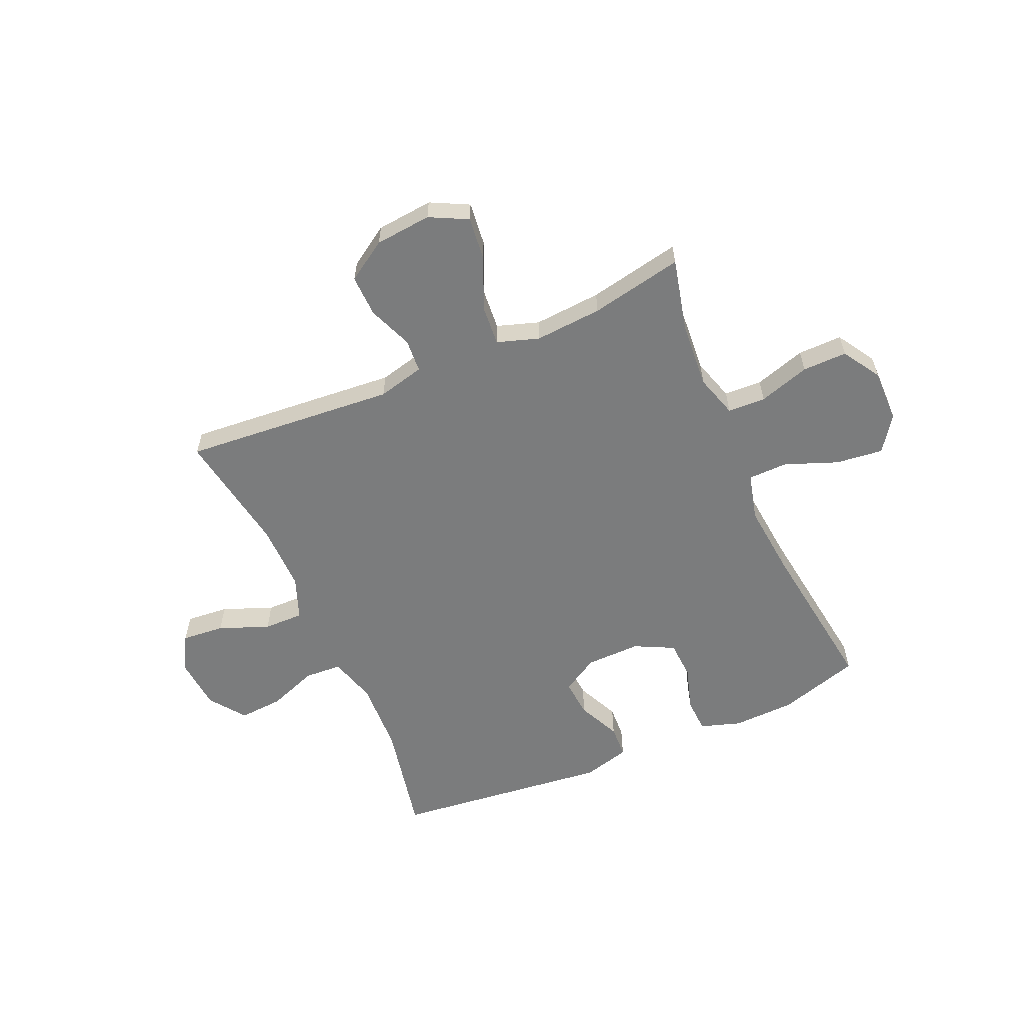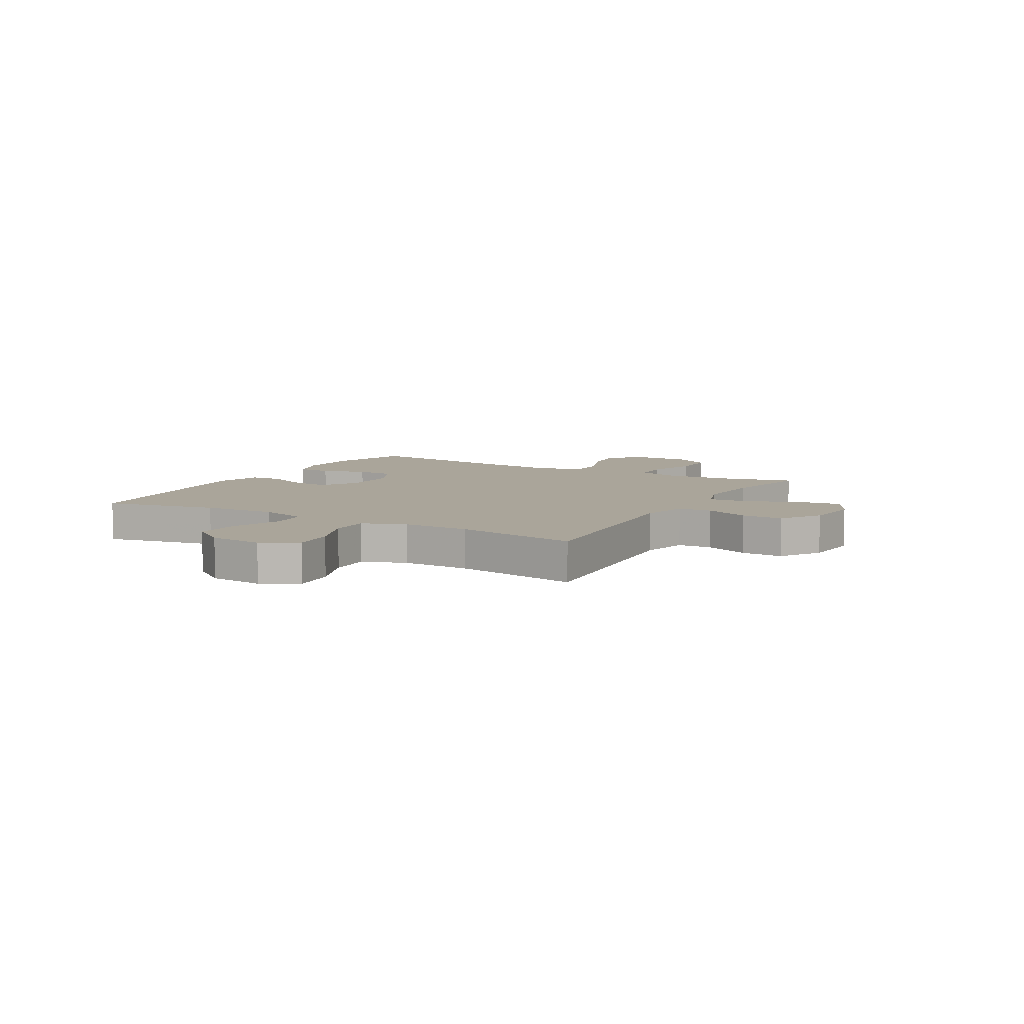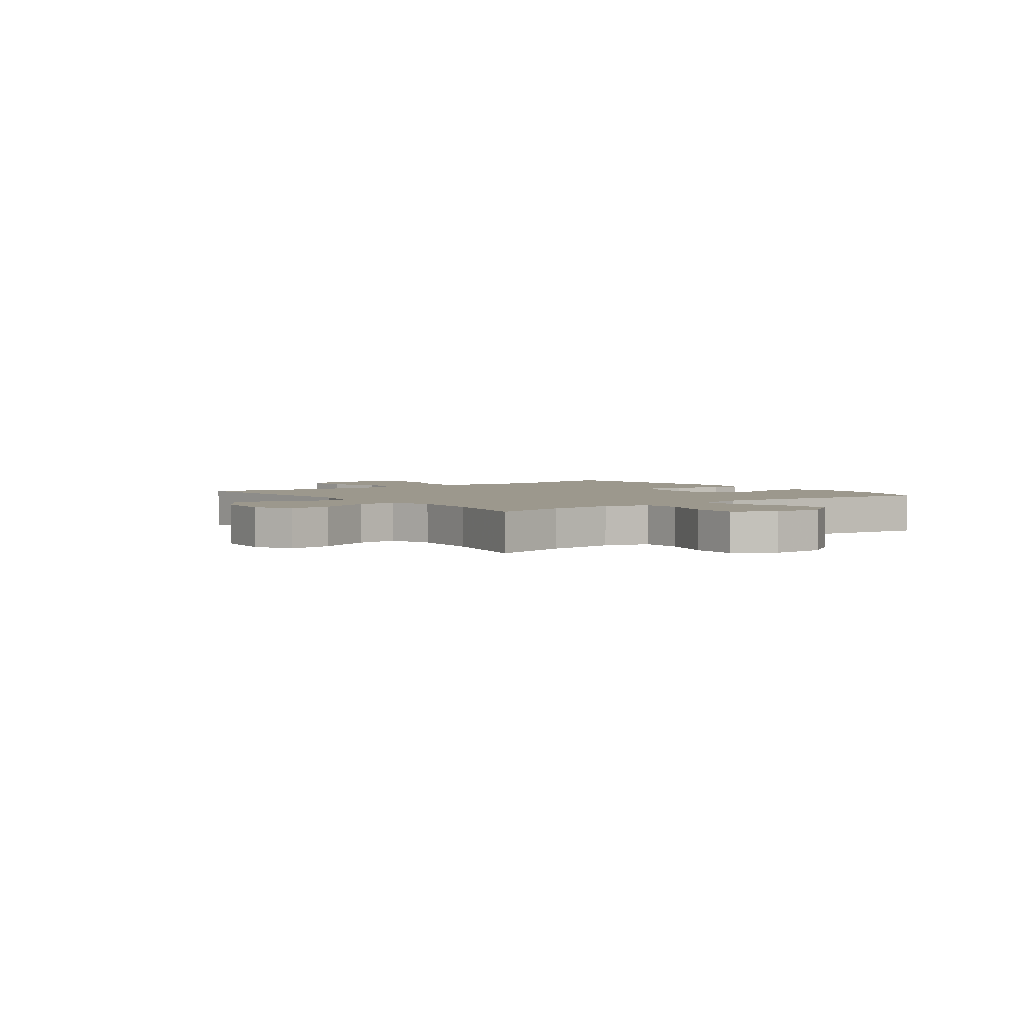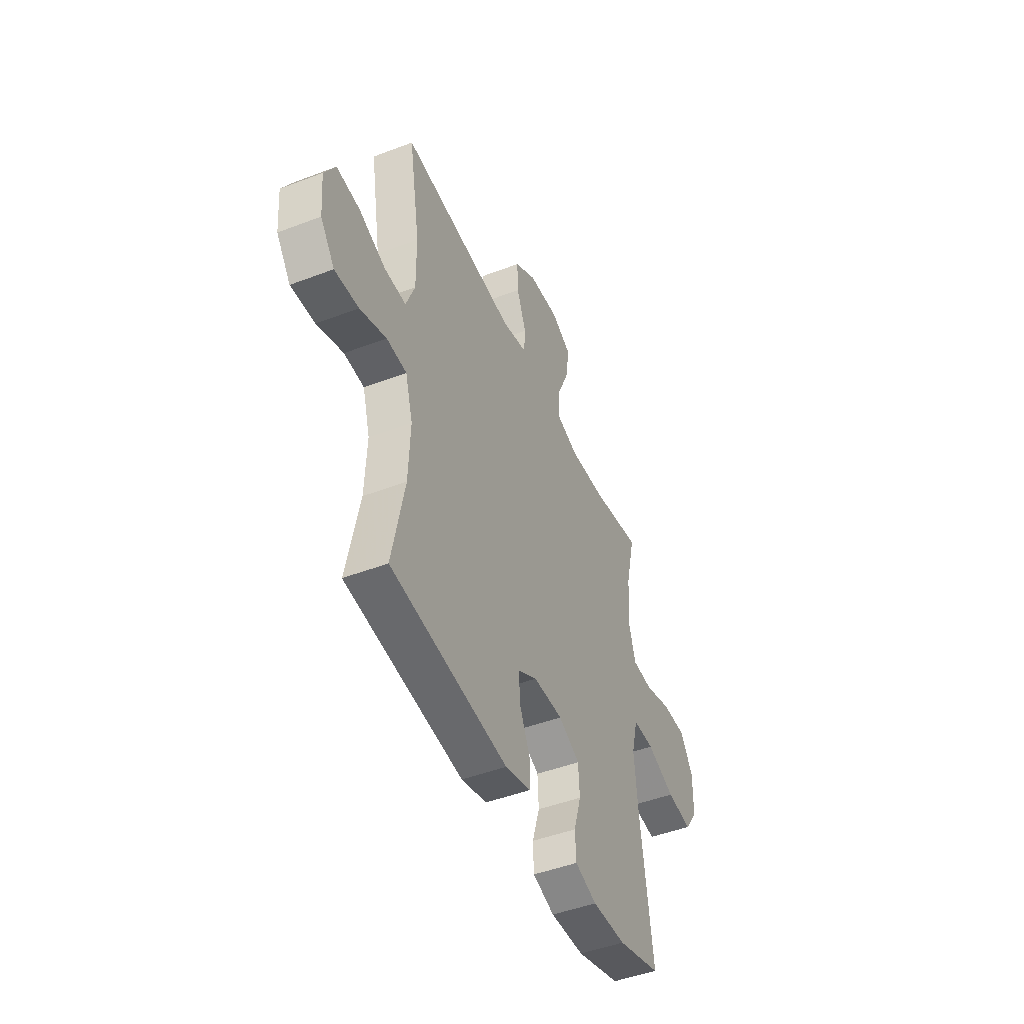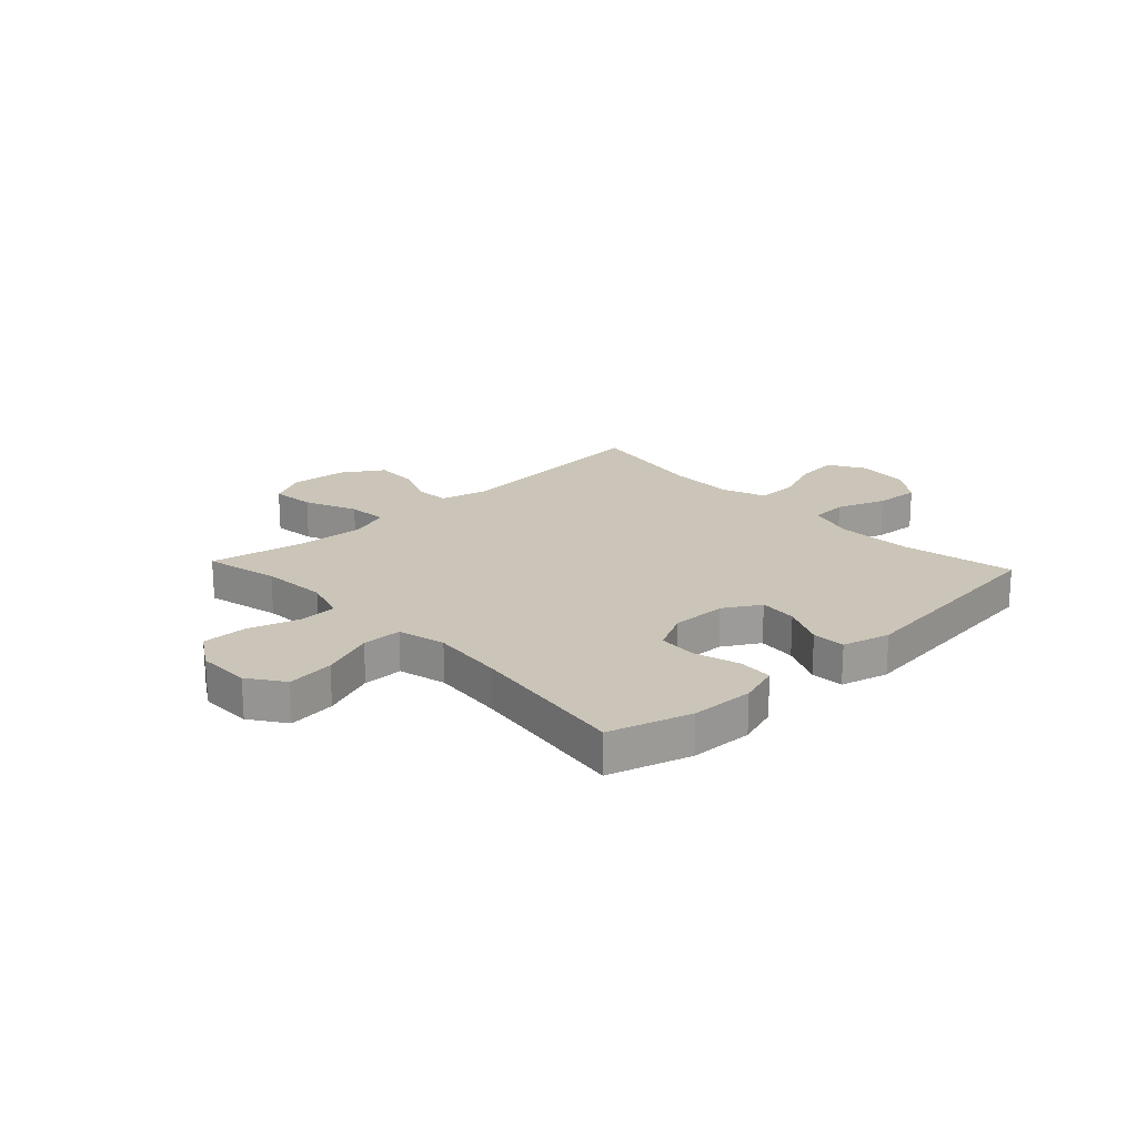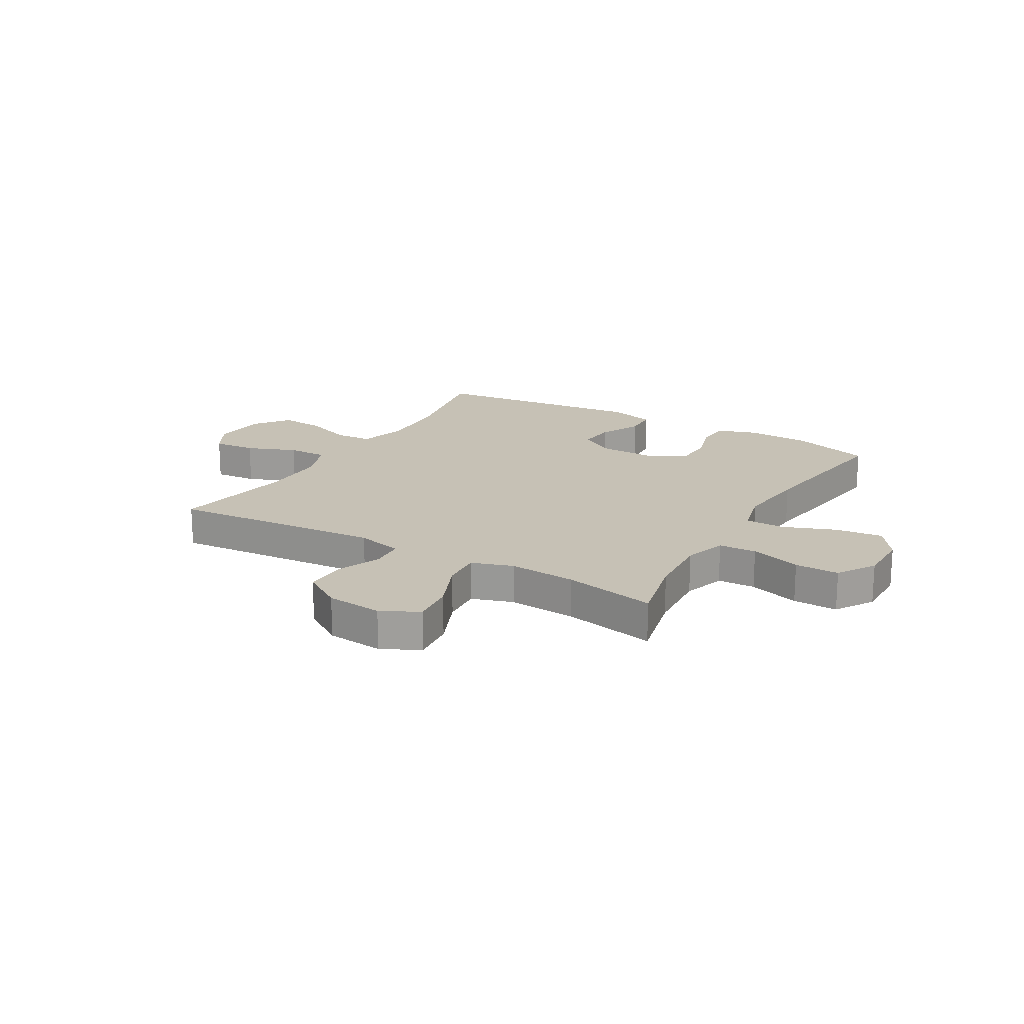
<metadata>
{"format":"obj","ext":"obj","renderer":"f3d","projection":"perspective","resolution":1024,"background":"white","views":[{"elev":-58.7,"azim":23.7,"up":"+Y"},{"elev":7.7,"azim":-60.3,"up":"+Y"},{"elev":3.1,"azim":53.0,"up":"+Y"},{"elev":-47.0,"azim":-66.6,"up":"+Z"},{"elev":20.3,"azim":136.8,"up":"+Y"},{"elev":18.7,"azim":30.4,"up":"+Y"}]}
</metadata>
<code>
v -0.5 0.07 -0.5
v -0.458 0.07 -0.294
v -0.452 0.07 -0.16
v -0.477 0.07 -0.073
v -0.545 0.07 -0.069
v -0.634 0.07 -0.102
v -0.715 0.07 -0.108
v -0.763 0.07 -0.043
v -0.771 0.07 0.054
v -0.734 0.07 0.119
v -0.656 0.07 0.112
v -0.565 0.07 0.076
v -0.492 0.07 0.075
v -0.462 0.07 0.153
v -0.463 0.07 0.276
v -0.5 0.07 0.5
v -0.112 0.07 0.468
v -0.027 0.07 0.489
v -0.023 0.07 0.55
v -0.055 0.07 0.631
v -0.057 0.07 0.707
v 0.016 0.07 0.754
v 0.119 0.07 0.764
v 0.188 0.07 0.729
v 0.179 0.07 0.65
v 0.138 0.07 0.555
v 0.132 0.07 0.482
v 0.208 0.07 0.457
v 0.331 0.07 0.466
v 0.5 0.07 0.5
v 0.468 0.07 0.366
v 0.459 0.07 0.246
v 0.483 0.07 0.168
v 0.552 0.07 0.165
v 0.645 0.07 0.194
v 0.726 0.07 0.195
v 0.769 0.07 0.126
v 0.768 0.07 0.029
v 0.723 0.07 -0.035
v 0.637 0.07 -0.025
v 0.541 0.07 0.012
v 0.469 0.07 0.011
v 0.447 0.07 -0.075
v 0.46 0.07 -0.208
v 0.5 0.07 -0.5
v 0.352 0.07 -0.545
v 0.238 0.07 -0.549
v 0.164 0.07 -0.525
v 0.161 0.07 -0.462
v 0.186 0.07 -0.38
v 0.182 0.07 -0.31
v 0.11 0.07 -0.274
v 0.01 0.07 -0.276
v -0.056 0.07 -0.315
v -0.05 0.07 -0.384
v -0.014 0.07 -0.462
v -0.017 0.07 -0.522
v -0.103 0.07 -0.545
v -0.5 0 -0.5
v -0.458 0 -0.294
v -0.452 0 -0.16
v -0.477 0 -0.073
v -0.545 0 -0.069
v -0.634 0 -0.102
v -0.715 0 -0.108
v -0.763 0 -0.043
v -0.771 0 0.054
v -0.734 0 0.119
v -0.656 0 0.112
v -0.565 0 0.076
v -0.492 0 0.075
v -0.462 0 0.153
v -0.463 0 0.276
v -0.5 0 0.5
v -0.112 0 0.468
v -0.027 0 0.489
v -0.023 0 0.55
v -0.055 0 0.631
v -0.057 0 0.707
v 0.016 0 0.754
v 0.119 0 0.764
v 0.188 0 0.729
v 0.179 0 0.65
v 0.138 0 0.555
v 0.132 0 0.482
v 0.208 0 0.457
v 0.331 0 0.466
v 0.5 0 0.5
v 0.468 0 0.366
v 0.459 0 0.246
v 0.483 0 0.168
v 0.552 0 0.165
v 0.645 0 0.194
v 0.726 0 0.195
v 0.769 0 0.126
v 0.768 0 0.029
v 0.723 0 -0.035
v 0.637 0 -0.025
v 0.541 0 0.012
v 0.469 0 0.011
v 0.447 0 -0.075
v 0.46 0 -0.208
v 0.5 0 -0.5
v 0.352 0 -0.545
v 0.238 0 -0.549
v 0.164 0 -0.525
v 0.161 0 -0.462
v 0.186 0 -0.38
v 0.182 0 -0.31
v 0.11 0 -0.274
v 0.01 0 -0.276
v -0.056 0 -0.315
v -0.05 0 -0.384
v -0.014 0 -0.462
v -0.017 0 -0.522
v -0.103 0 -0.545
f 55 56 57 58
f 54 55 58 1
f 53 54 1 2
f 47 48 49 50
f 47 50 51
f 44 45 46 47
f 43 44 47 51
f 42 43 51 52
f 38 39 40 41
f 38 41 42
f 37 38 42
f 34 35 36 37
f 33 34 37 42
f 32 33 42 52
f 29 30 31
f 28 29 31 32
f 27 28 32 52
f 23 24 25 26
f 23 26 27
f 19 20 21 22
f 18 19 22 23
f 15 16 17
f 14 15 17 18
f 13 14 18
f 9 10 11 12
f 9 12 13
f 8 9 13
f 5 6 7 8
f 4 5 8 13
f 3 4 13 18
f 53 2 3 18
f 27 52 53
f 18 23 27 53
f 116 115 114 113
f 59 116 113 112
f 60 59 112 111
f 108 107 106 105
f 109 108 105
f 105 104 103 102
f 109 105 102 101
f 110 109 101 100
f 99 98 97 96
f 100 99 96
f 100 96 95
f 95 94 93 92
f 100 95 92 91
f 110 100 91 90
f 89 88 87
f 90 89 87 86
f 110 90 86 85
f 84 83 82 81
f 85 84 81
f 80 79 78 77
f 81 80 77 76
f 75 74 73
f 76 75 73 72
f 76 72 71
f 70 69 68 67
f 71 70 67
f 71 67 66
f 66 65 64 63
f 71 66 63 62
f 76 71 62 61
f 76 61 60 111
f 111 110 85
f 111 85 81 76
f 1 59 60 2
f 2 60 61 3
f 3 61 62 4
f 4 62 63 5
f 5 63 64 6
f 6 64 65 7
f 7 65 66 8
f 8 66 67 9
f 9 67 68 10
f 10 68 69 11
f 11 69 70 12
f 12 70 71 13
f 13 71 72 14
f 14 72 73 15
f 15 73 74 16
f 16 74 75 17
f 17 75 76 18
f 18 76 77 19
f 19 77 78 20
f 20 78 79 21
f 21 79 80 22
f 22 80 81 23
f 23 81 82 24
f 24 82 83 25
f 25 83 84 26
f 26 84 85 27
f 27 85 86 28
f 28 86 87 29
f 29 87 88 30
f 30 88 89 31
f 31 89 90 32
f 32 90 91 33
f 33 91 92 34
f 34 92 93 35
f 35 93 94 36
f 36 94 95 37
f 37 95 96 38
f 38 96 97 39
f 39 97 98 40
f 40 98 99 41
f 41 99 100 42
f 42 100 101 43
f 43 101 102 44
f 44 102 103 45
f 45 103 104 46
f 46 104 105 47
f 47 105 106 48
f 48 106 107 49
f 49 107 108 50
f 50 108 109 51
f 51 109 110 52
f 52 110 111 53
f 53 111 112 54
f 54 112 113 55
f 55 113 114 56
f 56 114 115 57
f 57 115 116 58
f 58 116 59 1

</code>
